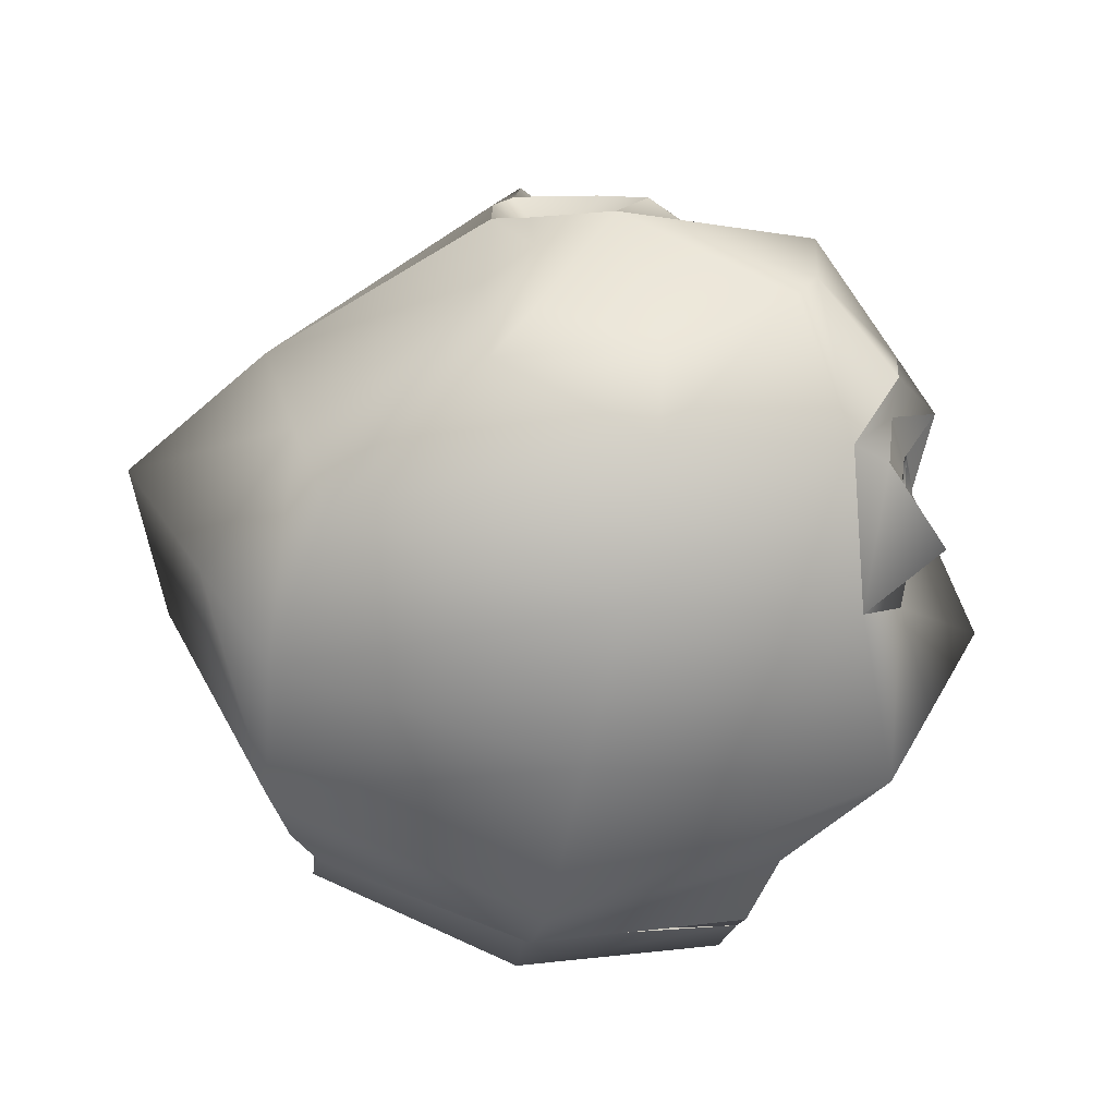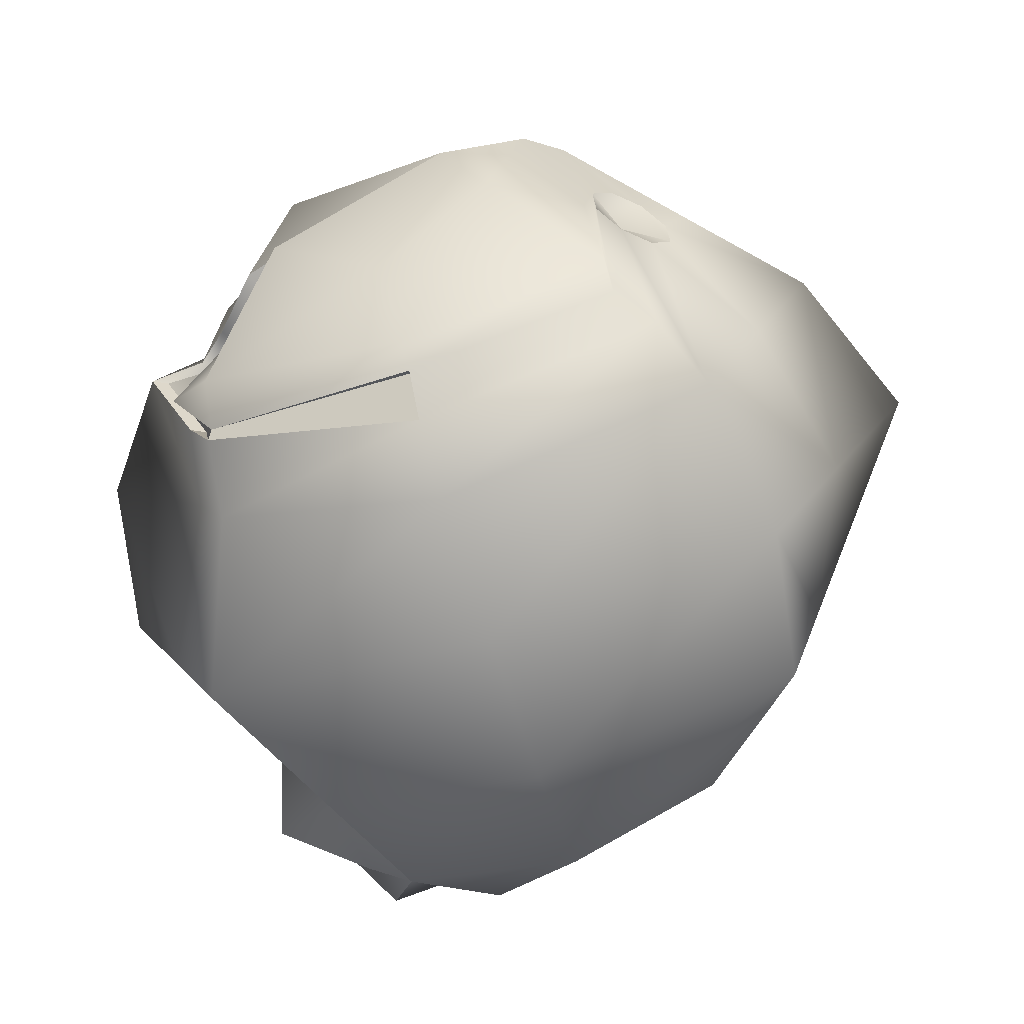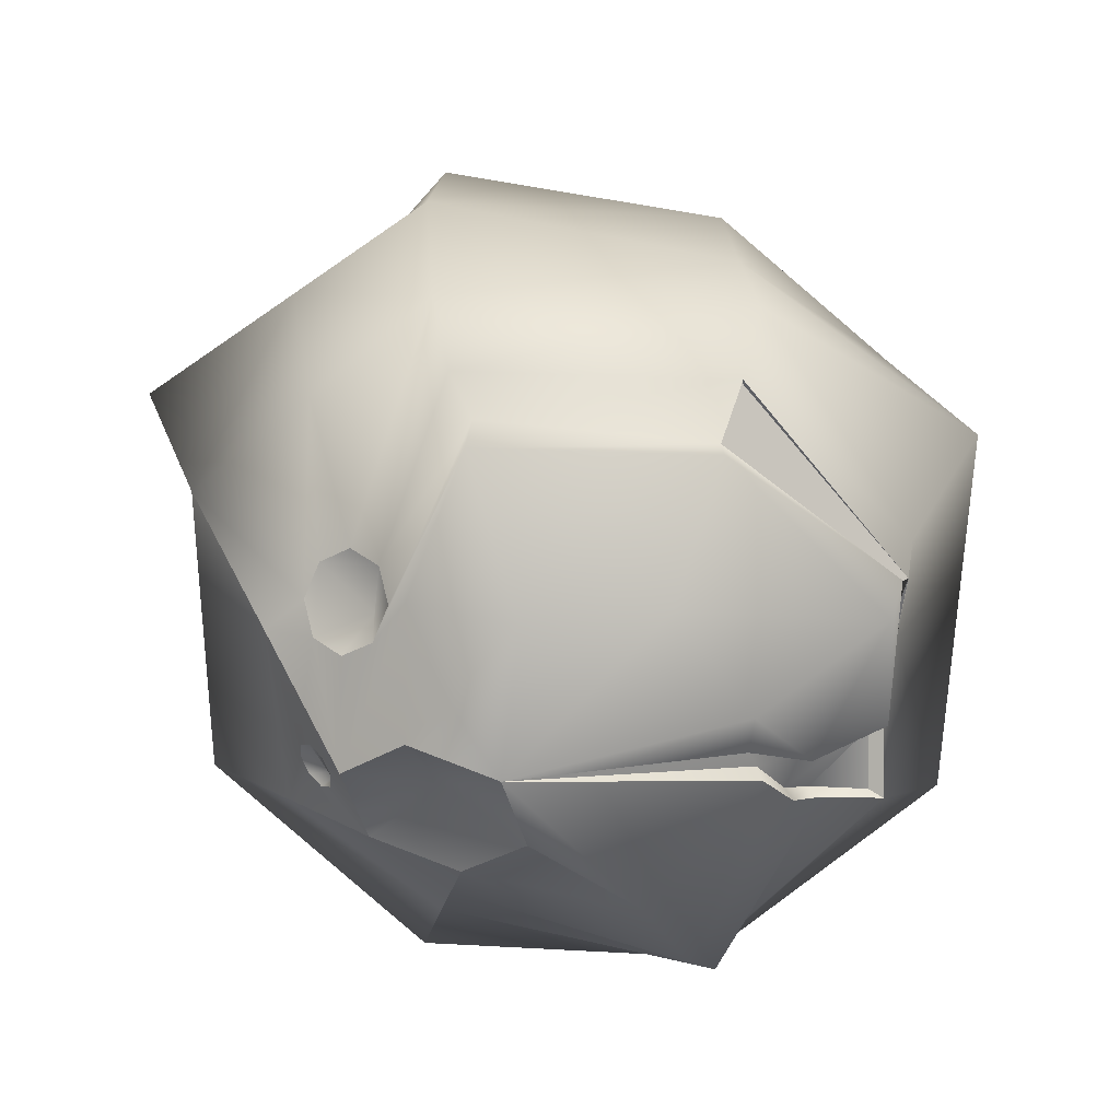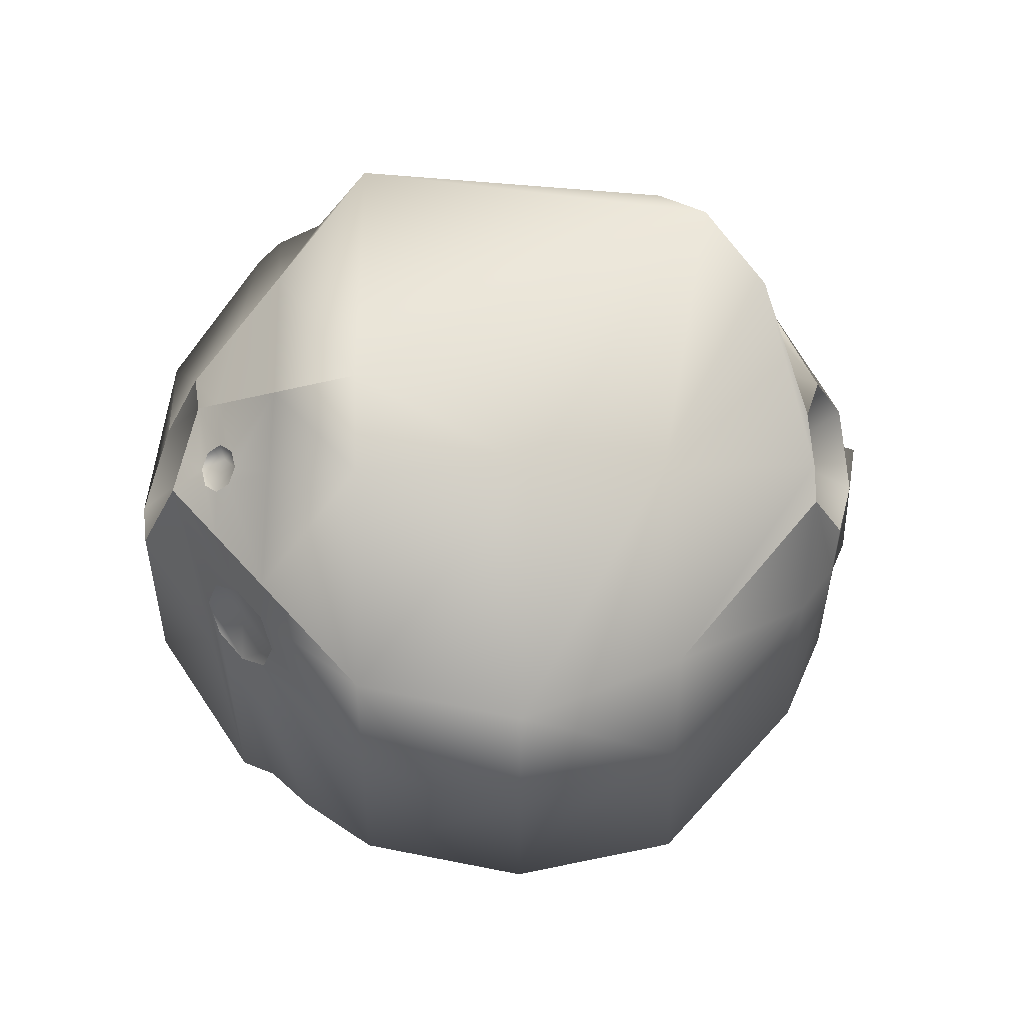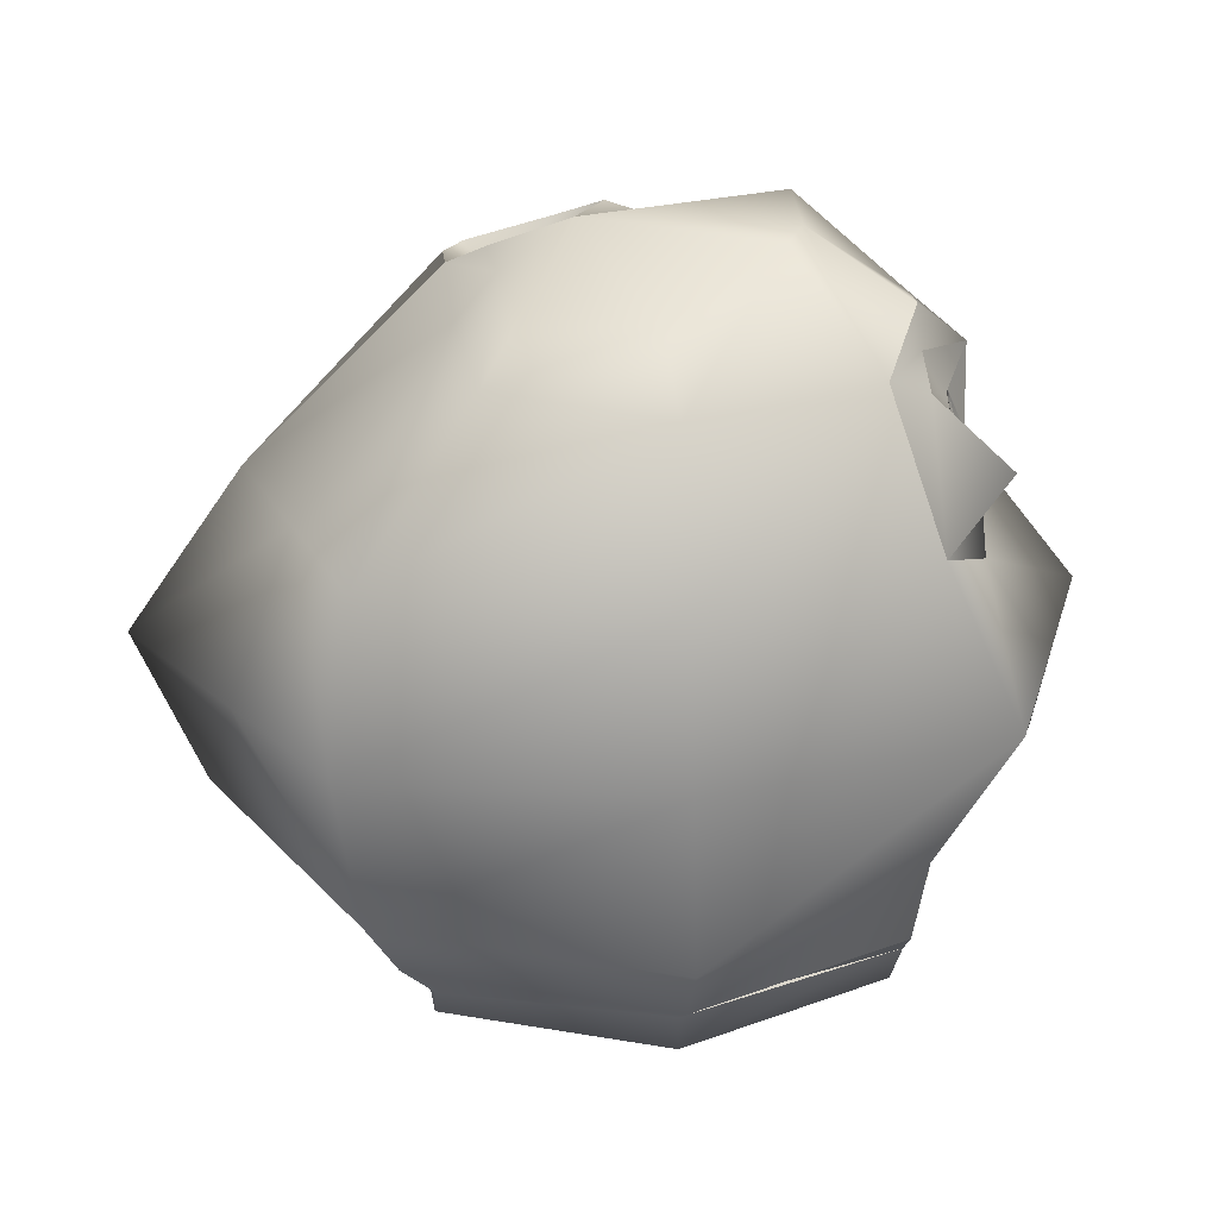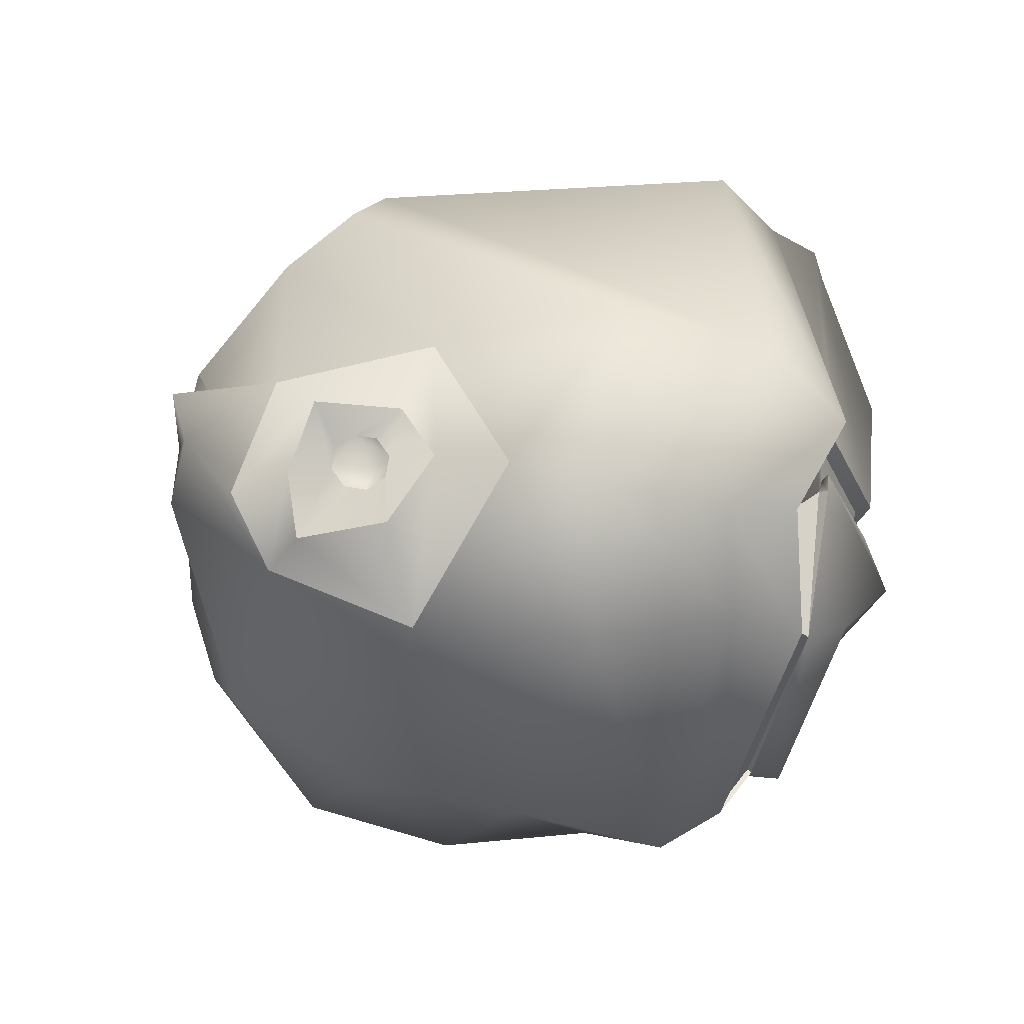
<metadata>
{"format":"obj","ext":"obj","renderer":"f3d","projection":"perspective","resolution":1024,"background":"white","views":[{"elev":-58.5,"azim":167.3,"up":"+Z"},{"elev":-71.7,"azim":17.3,"up":"+Z"},{"elev":-61.7,"azim":155.6,"up":"+Y"},{"elev":26.5,"azim":89.6,"up":"+Z"},{"elev":26.8,"azim":172.6,"up":"+Y"},{"elev":-27.6,"azim":-105.1,"up":"+Z"}]}
</metadata>
<code>
g default
v 0.2706 -0.9239 -0.2706
v -0.03017 -0.8249 -0.3827
v -0.2706 -0.9239 -0.2706
v -0.3827 -0.8469 -0.09588
v -0.2706 -0.9239 0.2706
v 0.03095 -0.9137 0.2265
v 0.239 -0.8213 0.2148
v 0.3772 -0.9406 0.08262
v 0.5 -0.7071 -0.5
v -0 -0.7071 -0.7071
v -0.5 -0.7071 -0.5
v -0.5155 -0.7071 0
v -0.5 -0.7071 0.5
v 0.1127 -0.8242 0.4065
v 0.3267 -0.7928 0.4245
v 0.4589 -0.851 0.2626
v 0.6533 -0.3827 -0.6533
v -0 -0.3827 -0.9239
v -0.5638 -0.3827 -0.5558
v -0.9239 -0.3827 0
v -0.6533 -0.3827 0.6533
v -0 -0.3827 0.9239
v 0.6533 -0.3827 0.6533
v 0.9582 -0.3827 0
v 0.7071 0 -0.7071
v -0 0 -0.8683
v -0.7071 0 -0.7071
v -1 0 0
v -0.2421 0.415 0.7294
v -0.09141 0.3647 0.8304
v 0.1208 0.4665 0.8608
v 1.112 0 0.001049
v 0.6533 0.3827 -0.6533
v -0 0.3827 -0.8215
v -0.5374 0.3827 -0.6533
v -0.7085 0.3827 0
v -0.3512 0.5159 0.5906
v -0.009536 0.3699 0.5139
v 0.2922 0.6015 0.7391
v 0.8434 0.3827 0
v 0.3709 0.7071 -0.4334
v -0 0.7071 -0.6469
v -0.4386 0.7071 -0.5
v -0.5743 0.731 -0.07583
v -0.1997 0.6621 0.4953
v 0.1355 0.768 0.4013
v 0.3287 0.7196 0.4038
v 0.3867 0.7465 0.1916
v 0.2706 0.7903 -0.2706
v -0 0.802 -0.3827
v -0.2706 0.9239 -0.2706
v -0.3268 0.9452 0
v -0.1462 0.8254 0.1107
v 0.03023 0.8435 0.2755
v 0.2144 0.6621 0.2434
v 0.3114 0.822 0.07199
v 0.1632 -0.9719 0.06453
v 0.1182 0.8704 0.09702
v 0.6603 -0.6286 0.01538
v 0.5507 -0.747 0.0478
v 0.5073 -0.7503 -0.1109
v 0.6169 -0.6318 -0.1433
v 0.6613 -0.6057 -0.07069
v 0.5063 -0.7732 -0.02484
v 0.5766 -0.5449 -0.5766
v -0 -0.5449 -0.8155
v -0.5319 -0.5767 -0.5492
v -0.7197 -0.6478 -0.05721
v -0.5766 -0.5449 0.5766
v 0.05634 -0.6034 0.6652
v 0.49 -0.5878 0.5389
v 0.7085 -0.6169 0.1313
v 0.6145 -0.6872 0.06446
v 0.5174 -0.6899 -0.04944
v 0.5531 -0.6917 -0.16
v 0.8061 -0.3827 -0.3258
v 0.8973 0 -0.3747
v 0.7496 0.3827 -0.3223
v 0.3935 0.7266 -0.1084
v 0.2968 0.8106 -0.05054
v 0.4808 -0.7743 -0.144
v 0.3373 -0.9343 -0.04943
v 0.5393 -0.703 0.3187
v 0.4934 -0.6976 0.3857
v 0.4942 -0.7656 0.2928
v 0.4483 -0.7602 0.3598
v 0.5257 -0.6873 0.3576
v 0.4619 -0.7759 0.321
v 0.4613 -0.7278 0.3867
v 0.441 -0.72 0.3385
v 0.5262 -0.7354 0.2919
v 0.4076 -0.8284 0.3255
v 0.5808 -0.5998 0.3696
v 0.7463 -0.3827 0.4541
v 0.6474 0.02402 0.4108
v 0.5744 0.3501 0.3793
v 0.3843 0.7366 0.2909
v 0.58 -0.7375 0.1989
v 0.3668 -0.7424 0.4527
v 0.08484 -0.7151 0.5343
v -0.5798 -0.6552 0.5245
v -0.5913 -0.6445 0
v -0.515 -0.5991 -0.5492
v -0 -0.6336 -0.6971
v 0.4997 -0.6353 -0.5339
v -0.6462 0.5016 -0.232
v -0.6176 0.5917 -0.2534
v -0.6065 0.5662 -0.3463
v -0.635 0.476 -0.3249
v -0.6768 0.6564 -0.173
v -0.6846 0.4518 -0.1661
v -0.7164 0.4868 -0.4833
v -0.5368 0.6601 -0.4593
v -0.6061 0.5976 -0.3043
v -0.6465 0.4701 -0.274
v -0.6184 0.5158 -0.3548
v -0.5827 0.5063 -0.2868
v -0.6342 0.552 -0.2235
v -0.5509 0.6905 -0.3011
v -0.523 0.8163 -0.3551
v -0.3314 0.909 -0.1239
v -0.6965 0.3751 -0.2853
v -0.7168 0.2014 -0.2875
v -0.8379 0 -0.3914
v -0.6606 -0.3568 -0.2979
v -0.6257 -0.5449 -0.2643
v -0.6515 -0.6175 -0.2162
v -0.5176 -0.6777 -0.09415
v -0.3203 -0.8521 -0.1507
v -0.6287 -0.6025 -0.211
v -0.5894 -0.5265 -0.262
v 0.003239 -0.6245 -0.689
v 0.003239 -0.5357 -0.8074
v -0.4872 -0.6726 -0.09727
v -0.3017 -0.8177 -0.16
v -0.3641 -0.8125 -0.1052
v -0.4941 -0.6726 -0.003119
v -0.5629 -0.6178 3.3e-05
v -0.6834 -0.6294 -0.05498
g Meteor
f 1 2 10 9
f 2 3 11 10
f 134 135 136 137
f 4 5 13 12
f 5 6 14 13
f 6 7 15 14
f 7 8 16 92
f 81 82 1 9
f 65 66 18 17
f 66 67 19 18
f 125 126 68 20
f 68 69 21 20
f 69 70 22 21
f 70 71 23 22
f 71 93 94 23
f 59 63 76 24
f 17 18 26 25
f 18 19 27 26
f 124 125 20 28
f 20 21 29 28
f 21 22 30 29
f 22 23 31 30
f 23 94 95 31
f 24 76 77 32
f 25 26 34 33
f 26 27 35 34
f 123 124 28 36
f 28 29 37 36
f 29 30 38 37
f 30 31 39 38
f 31 95 96 39
f 32 77 78 40
f 33 34 42 41
f 34 35 43 42
f 114 117 118 107
f 36 37 45 44
f 37 38 46 45
f 38 39 47 46
f 39 96 97 47
f 40 78 79 48
f 41 42 50 49
f 42 43 51 50
f 43 120 121 51
f 44 45 53 52
f 45 46 54 53
f 46 47 55 54
f 47 97 55
f 48 79 80 56
f 2 1 57
f 3 2 57
f 136 135 57
f 5 4 57
f 6 5 57
f 7 6 57
f 8 7 57
f 1 82 57
f 49 50 58
f 50 51 58
f 51 121 58
f 52 53 58
f 53 54 58
f 54 55 58
f 55 56 58
f 56 80 58
f 72 73 59 24
f 64 81 9 61
f 17 62 75 65
f 63 74 75 62
f 73 74 63 59
f 9 10 104 105
f 10 11 103 104
f 130 134 137 138
f 12 13 101 102
f 13 14 100 101
f 14 15 99 100
f 98 91 85 16
f 16 60 73 98
f 60 64 74 73
f 75 74 64 61
f 105 75 61 9
f 76 63 62 17
f 77 76 17 25
f 78 77 25 33
f 79 78 33 41
f 80 79 41 49
f 58 80 49
f 16 81 64 60
f 8 82 81 16
f 57 82 8
f 71 84 87 93
f 87 90 91 83
f 88 92 16 85
f 15 86 89 99
f 84 89 90 87
f 90 89 86 88
f 91 90 88 85
f 15 92 88 86
f 7 92 15
f 93 87 83 72
f 94 93 72 24
f 95 94 24 32
f 96 95 32 40
f 97 96 40 48
f 55 97 48 56
f 98 73 72
f 83 91 98 72
f 99 89 84 71
f 100 99 71 70
f 101 100 70 69
f 102 101 69 68
f 131 130 138 139
f 132 103 67 133
f 105 104 66 65
f 65 75 105
f 44 110 111 36
f 43 113 119 120
f 35 112 113 43
f 122 123 36 111
f 111 110 107 118 106
f 115 122 111 106
f 113 112 109 116 108
f 114 119 113 108
f 116 117 114 108
f 109 115 117 116
f 118 117 115 106
f 110 119 114 107
f 120 119 110 44
f 121 120 44 52
f 58 121 52
f 112 122 115 109
f 35 123 122 112
f 27 124 123 35
f 19 125 124 27
f 67 126 125 19
f 103 130 131 67
f 11 128 127 103
f 3 129 128 11
f 57 129 3
f 103 127 130
f 126 67 131
f 104 103 132
f 67 66 133
f 66 104 132 133
f 128 129 135 134
f 4 12 137 136
f 129 57 135
f 57 4 136
f 127 128 134 130
f 12 102 138 137
f 102 68 139 138
f 68 126 131 139

</code>
